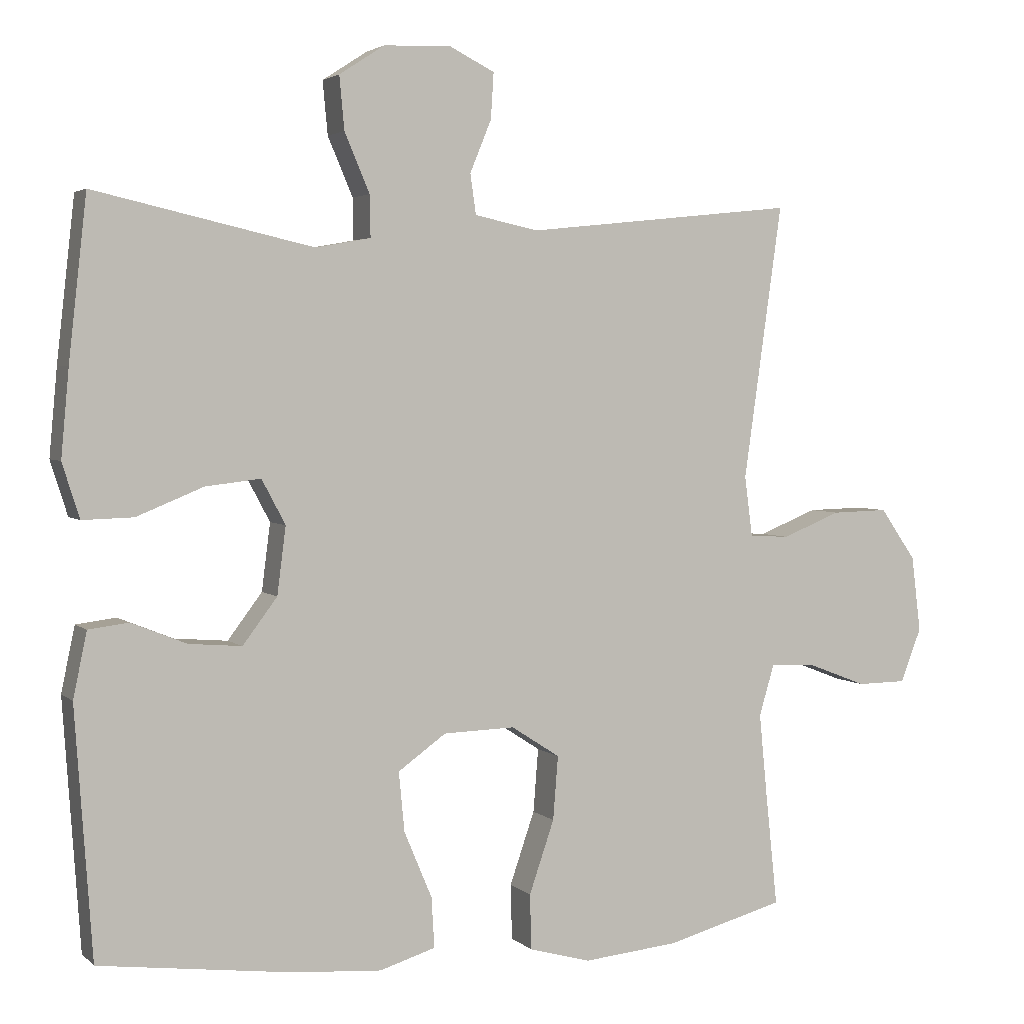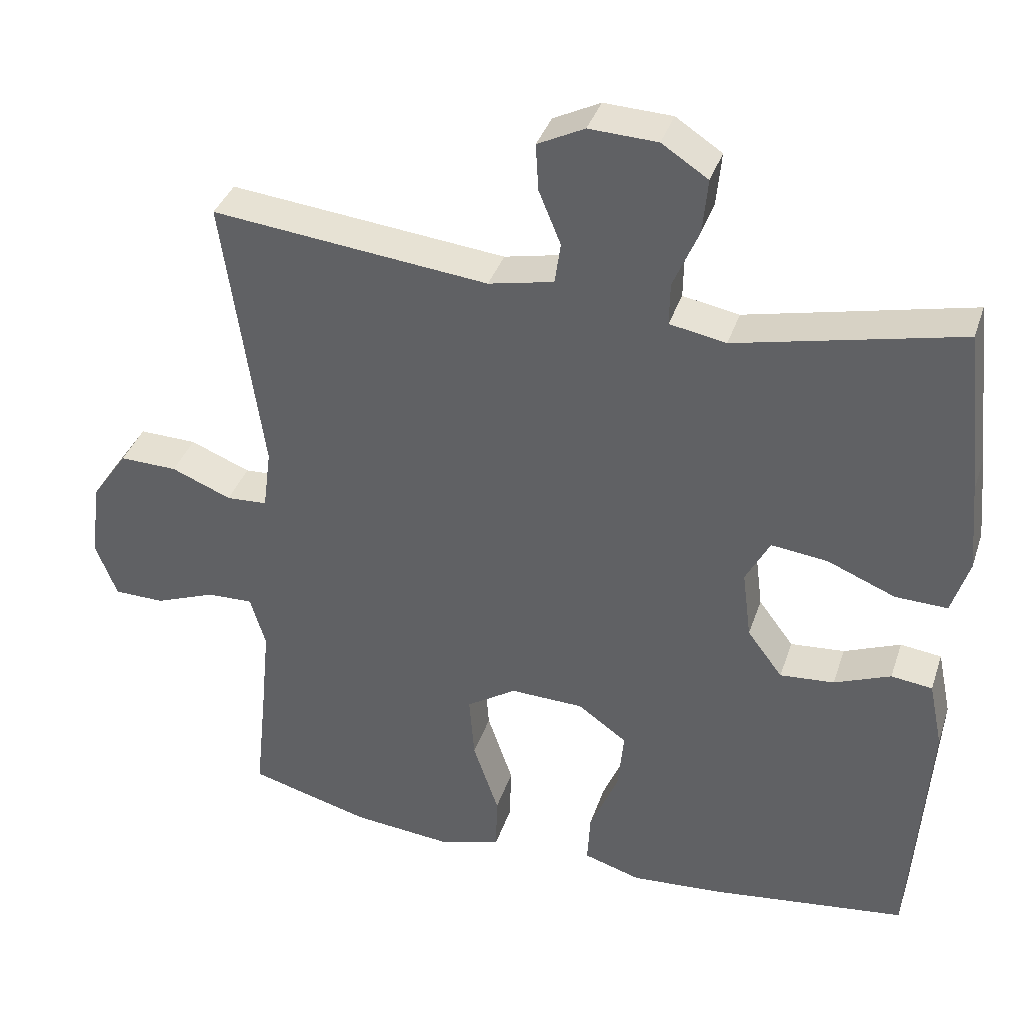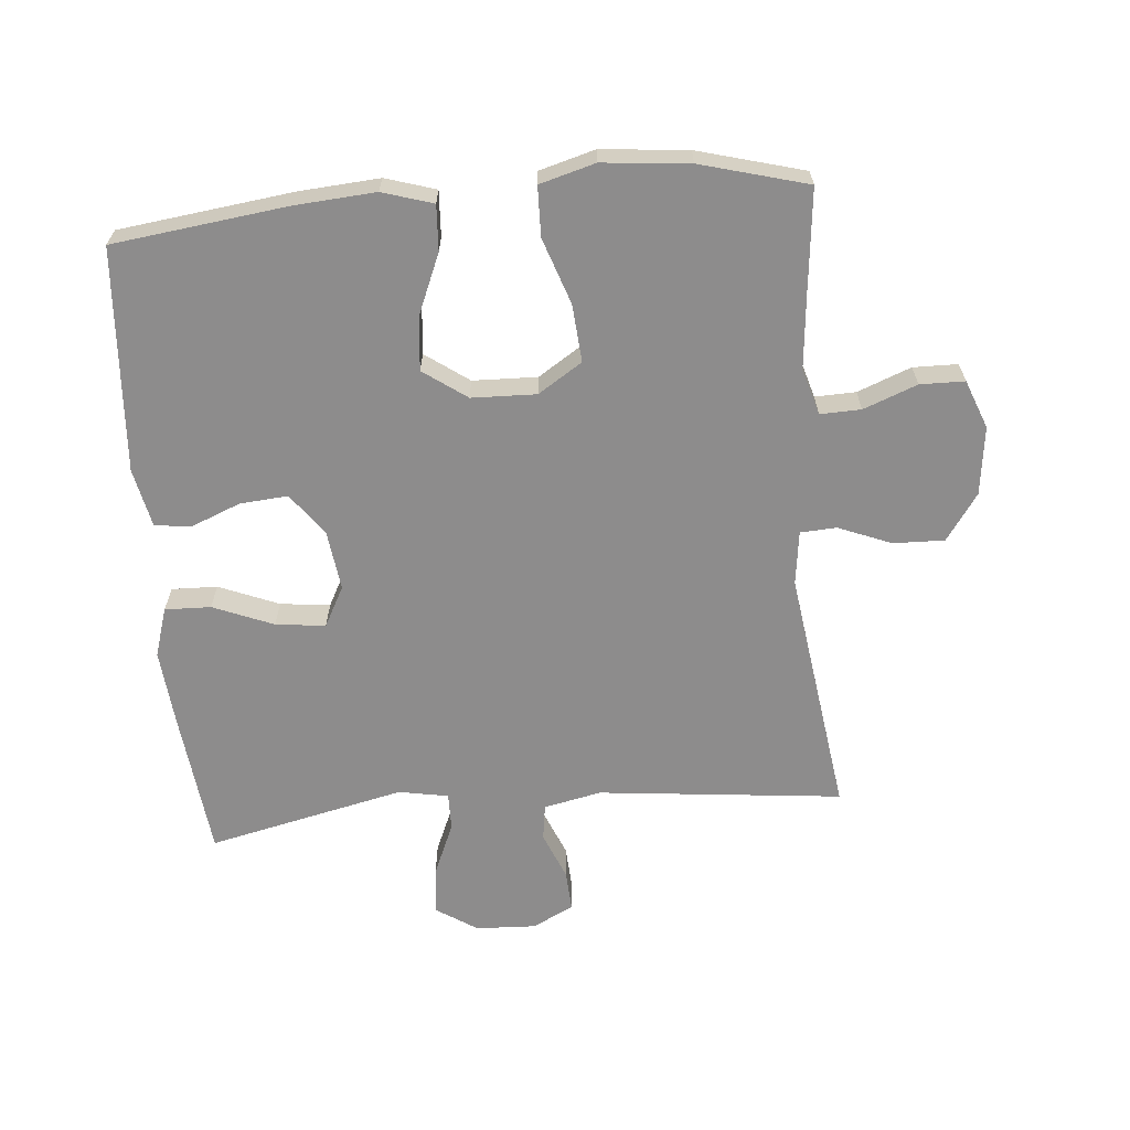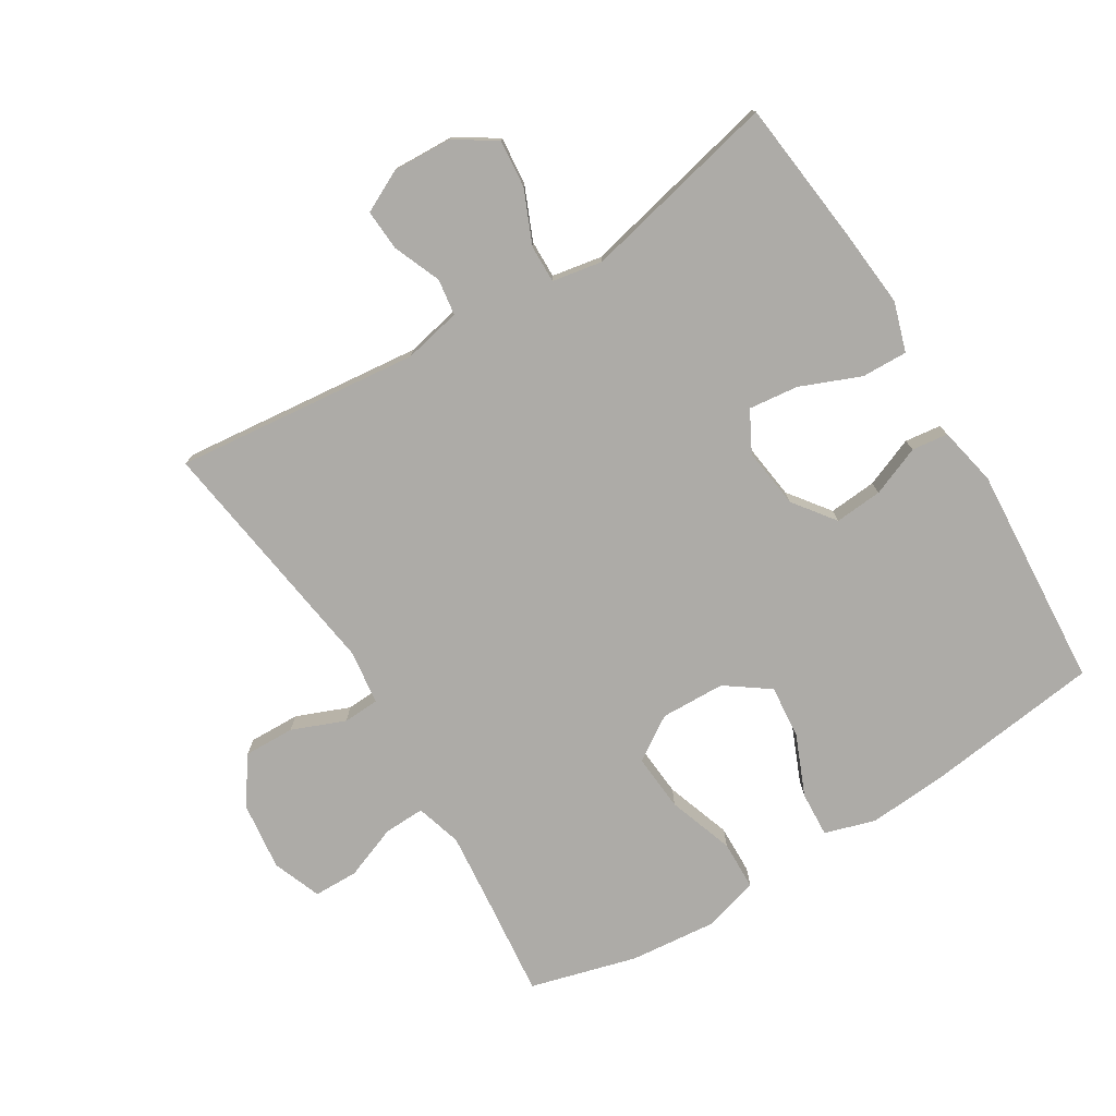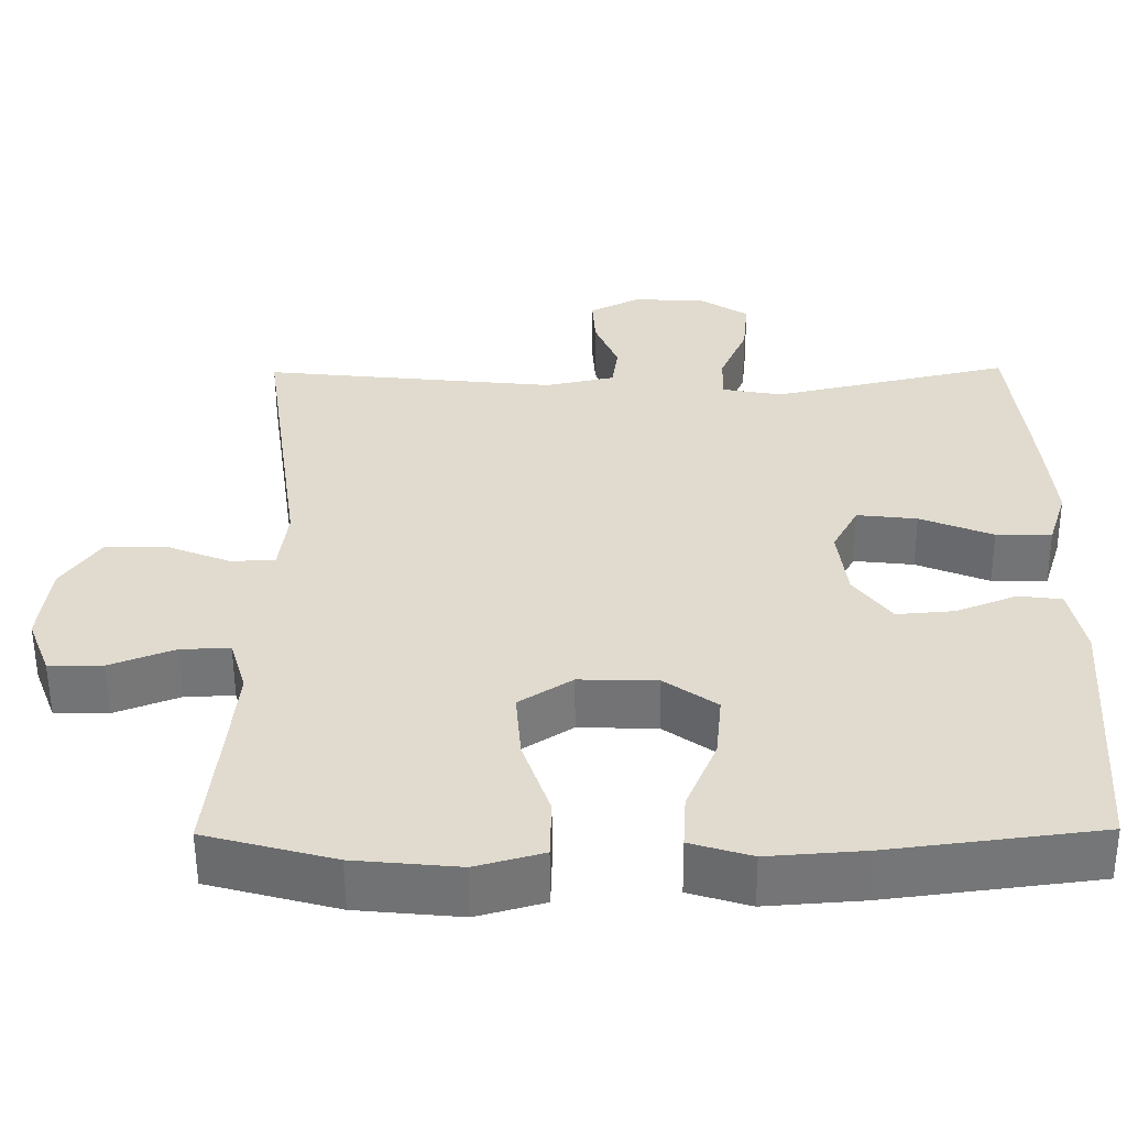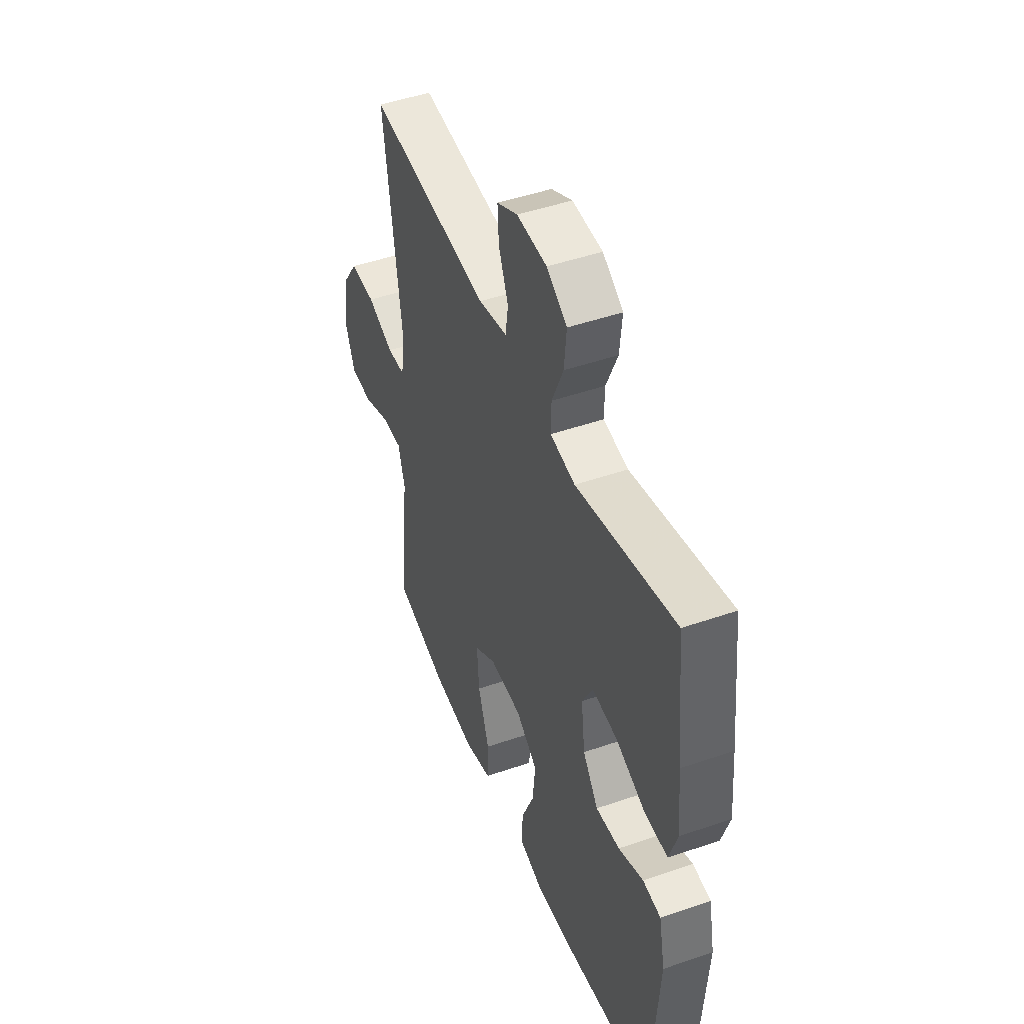
<metadata>
{"format":"obj","ext":"obj","renderer":"f3d","projection":"perspective","resolution":1024,"background":"white","views":[{"elev":3.3,"azim":157.4,"up":"+Z"},{"elev":36.9,"azim":17.5,"up":"+Z"},{"elev":-64.3,"azim":-175.0,"up":"+Y"},{"elev":-76.4,"azim":31.5,"up":"+Y"},{"elev":-56.2,"azim":0.4,"up":"+Z"},{"elev":47.1,"azim":68.6,"up":"+Z"}]}
</metadata>
<code>
v -0.5 0.07 -0.5
v -0.483 0.07 -0.339
v -0.472 0.07 -0.226
v -0.493 0.07 -0.155
v -0.556 0.07 -0.157
v -0.639 0.07 -0.189
v -0.708 0.07 -0.188
v -0.737 0.07 -0.113
v -0.724 0.07 -0.007
v -0.674 0.07 0.065
v -0.595 0.07 0.063
v -0.513 0.07 0.03
v -0.457 0.07 0.033
v -0.446 0.07 0.117
v -0.5 0.07 0.5
v -0.122 0.07 0.46
v -0.033 0.07 0.479
v -0.025 0.07 0.535
v -0.055 0.07 0.608
v -0.059 0.07 0.672
v 0.005 0.07 0.704
v 0.098 0.07 0.7
v 0.161 0.07 0.659
v 0.154 0.07 0.585
v 0.119 0.07 0.503
v 0.118 0.07 0.445
v 0.195 0.07 0.431
v 0.5 0.07 0.5
v 0.525 0.07 0.275
v 0.536 0.07 0.154
v 0.512 0.07 0.078
v 0.441 0.07 0.08
v 0.348 0.07 0.118
v 0.271 0.07 0.127
v 0.238 0.07 0.065
v 0.25 0.07 -0.029
v 0.298 0.07 -0.093
v 0.372 0.07 -0.087
v 0.449 0.07 -0.056
v 0.505 0.07 -0.063
v 0.524 0.07 -0.154
v 0.5 0.07 -0.5
v 0.231 0.07 -0.534
v 0.107 0.07 -0.543
v 0.029 0.07 -0.519
v 0.033 0.07 -0.449
v 0.072 0.07 -0.356
v 0.08 0.07 -0.273
v 0.013 0.07 -0.225
v -0.087 0.07 -0.222
v -0.155 0.07 -0.266
v -0.148 0.07 -0.355
v -0.113 0.07 -0.457
v -0.115 0.07 -0.534
v -0.201 0.07 -0.558
v -0.335 0.07 -0.545
v -0.5 0 -0.5
v -0.483 0 -0.339
v -0.472 0 -0.226
v -0.493 0 -0.155
v -0.556 0 -0.157
v -0.639 0 -0.189
v -0.708 0 -0.188
v -0.737 0 -0.113
v -0.724 0 -0.007
v -0.674 0 0.065
v -0.595 0 0.063
v -0.513 0 0.03
v -0.457 0 0.033
v -0.446 0 0.117
v -0.5 0 0.5
v -0.122 0 0.46
v -0.033 0 0.479
v -0.025 0 0.535
v -0.055 0 0.608
v -0.059 0 0.672
v 0.005 0 0.704
v 0.098 0 0.7
v 0.161 0 0.659
v 0.154 0 0.585
v 0.119 0 0.503
v 0.118 0 0.445
v 0.195 0 0.431
v 0.5 0 0.5
v 0.525 0 0.275
v 0.536 0 0.154
v 0.512 0 0.078
v 0.441 0 0.08
v 0.348 0 0.118
v 0.271 0 0.127
v 0.238 0 0.065
v 0.25 0 -0.029
v 0.298 0 -0.093
v 0.372 0 -0.087
v 0.449 0 -0.056
v 0.505 0 -0.063
v 0.524 0 -0.154
v 0.5 0 -0.5
v 0.231 0 -0.534
v 0.107 0 -0.543
v 0.029 0 -0.519
v 0.033 0 -0.449
v 0.072 0 -0.356
v 0.08 0 -0.273
v 0.013 0 -0.225
v -0.087 0 -0.222
v -0.155 0 -0.266
v -0.148 0 -0.355
v -0.113 0 -0.457
v -0.115 0 -0.534
v -0.201 0 -0.558
v -0.335 0 -0.545
f 56 1 2
f 55 56 2
f 54 55 2
f 53 54 2
f 52 53 2
f 51 52 2 3
f 50 51 3 4
f 49 50 4
f 45 46 47
f 44 45 47
f 43 44 47
f 42 43 47
f 41 42 47
f 40 41 47
f 39 40 47
f 38 39 47
f 37 38 47 48
f 36 37 48 49
f 31 32 33
f 30 31 33
f 29 30 33
f 28 29 33
f 27 28 33
f 26 27 33 34
f 23 24 25
f 22 23 25
f 21 22 25
f 20 21 25
f 19 20 25
f 18 19 25
f 17 18 25 26
f 26 34 35
f 17 26 35
f 16 17 35
f 10 11 12
f 9 10 12
f 8 9 12
f 7 8 12
f 6 7 12
f 5 6 12
f 4 5 12 13
f 49 4 13
f 35 36 49
f 16 35 49
f 15 16 49
f 14 15 49
f 13 14 49
f 58 57 112
f 58 112 111
f 58 111 110
f 58 110 109
f 58 109 108
f 59 58 108 107
f 60 59 107 106
f 60 106 105
f 103 102 101
f 103 101 100
f 103 100 99
f 103 99 98
f 103 98 97
f 103 97 96
f 103 96 95
f 103 95 94
f 104 103 94 93
f 105 104 93 92
f 89 88 87
f 89 87 86
f 89 86 85
f 89 85 84
f 89 84 83
f 90 89 83 82
f 81 80 79
f 81 79 78
f 81 78 77
f 81 77 76
f 81 76 75
f 81 75 74
f 82 81 74 73
f 91 90 82
f 91 82 73
f 91 73 72
f 68 67 66
f 68 66 65
f 68 65 64
f 68 64 63
f 68 63 62
f 68 62 61
f 69 68 61 60
f 69 60 105
f 105 92 91
f 105 91 72
f 105 72 71
f 105 71 70
f 105 70 69
f 1 57 58 2
f 2 58 59 3
f 3 59 60 4
f 4 60 61 5
f 5 61 62 6
f 6 62 63 7
f 7 63 64 8
f 8 64 65 9
f 9 65 66 10
f 10 66 67 11
f 11 67 68 12
f 12 68 69 13
f 13 69 70 14
f 14 70 71 15
f 15 71 72 16
f 16 72 73 17
f 17 73 74 18
f 18 74 75 19
f 19 75 76 20
f 20 76 77 21
f 21 77 78 22
f 22 78 79 23
f 23 79 80 24
f 24 80 81 25
f 25 81 82 26
f 26 82 83 27
f 27 83 84 28
f 28 84 85 29
f 29 85 86 30
f 30 86 87 31
f 31 87 88 32
f 32 88 89 33
f 33 89 90 34
f 34 90 91 35
f 35 91 92 36
f 36 92 93 37
f 37 93 94 38
f 38 94 95 39
f 39 95 96 40
f 40 96 97 41
f 41 97 98 42
f 42 98 99 43
f 43 99 100 44
f 44 100 101 45
f 45 101 102 46
f 46 102 103 47
f 47 103 104 48
f 48 104 105 49
f 49 105 106 50
f 50 106 107 51
f 51 107 108 52
f 52 108 109 53
f 53 109 110 54
f 54 110 111 55
f 55 111 112 56
f 56 112 57 1

</code>
